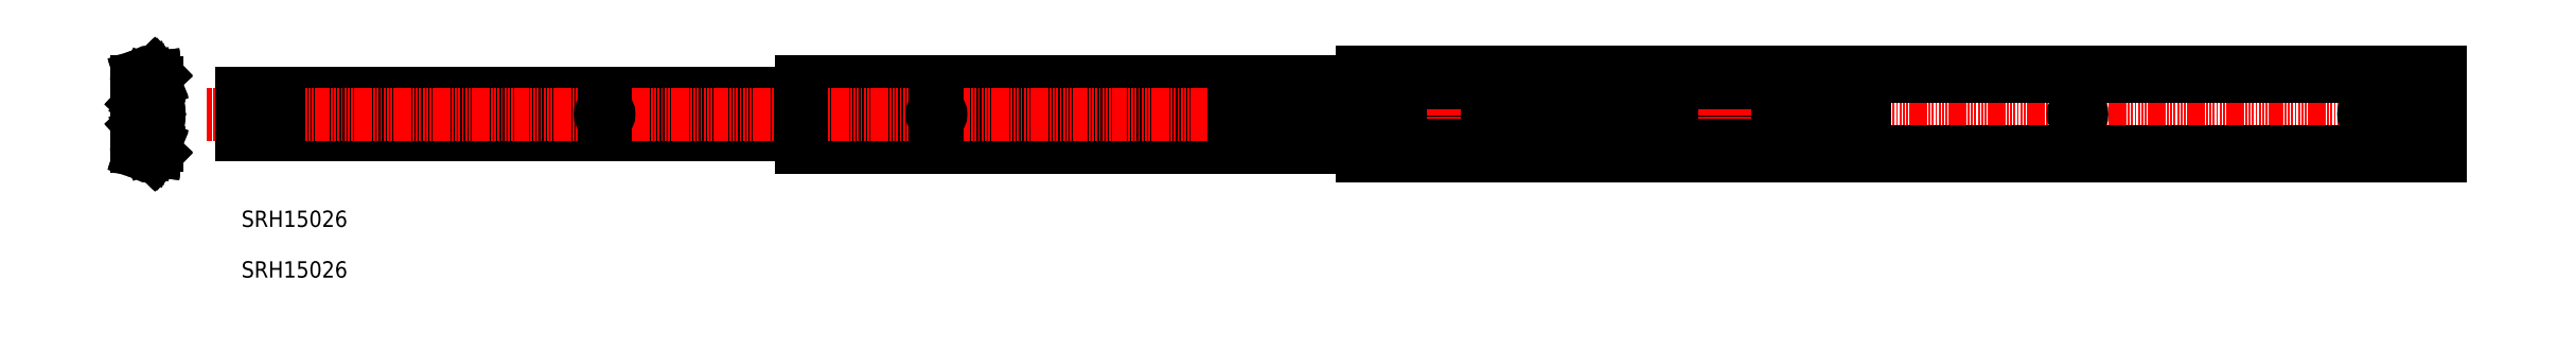
<metadata>
{"format":"dxf","ext":"dxf","renderer":"ezdxf+matplotlib","layout":"modelspace","background":"white","min_lineweight":24,"dpi":150}
</metadata>
<code>
0
SECTION
2
ENTITIES
0
LINE
8
0
10
1004
20
94.35
30
0
11
352.9
21
94.35
31
0
0
LINE
8
0
10
1004
20
89.86
30
0
11
352.9
21
89.86
31
0
0
LINE
8
0
10
1004
20
130.1
30
0
11
352.9
21
130.1
31
0
0
LINE
8
0
10
1004
20
125.7
30
0
11
352.9
21
125.7
31
0
0
LINE
8
0
10
651
20
122.6
30
0
11
10
21
122.6
31
0
0
LINE
8
0
10
651
20
97.42
30
0
11
10
21
97.42
31
0
0
LINE
8
CENTER
10
-11.14
20
110
30
0
11
1359
21
110
31
0
0
TEXT
8
0
10
10
20
10
30
0
40
10
1
SRH15026
0
TEXT
8
0
10
10
20
41
30
0
40
10
1
SRH15026
0
LINE
8
0
10
-52.62
20
90.11
30
0
11
-52.62
21
129.9
31
0
0
LINE
8
0
10
-54.27
20
90.11
30
0
11
-54.27
21
129.9
31
0
0
LINE
8
0
10
-49.28
20
128.6
30
0
11
-49.28
21
120.1
31
0
0
LINE
8
0
10
-52.16
20
119.1
30
0
11
-52.16
21
129.4
31
0
0
LINE
8
0
10
-50.63
20
128.6
30
0
11
-50.63
21
120.1
31
0
0
LINE
8
0
10
-51.36
20
119.1
30
0
11
-51.36
21
129.4
31
0
0
ARC
8
0
10
-45.5
20
124
30
0
40
2.4
50
10.3
51
182.2
0
LINE
8
0
10
-51.36
20
100.9
30
0
11
-51.36
21
90.59
31
0
0
LINE
8
0
10
-52.16
20
100.9
30
0
11
-52.16
21
90.59
31
0
0
ARC
8
0
10
-45.28
20
98.1
30
0
40
3.8
50
132.1
51
180
0
LINE
8
0
10
-50.63
20
91.37
30
0
11
-50.63
21
99.91
31
0
0
LINE
8
0
10
-49.28
20
91.37
30
0
11
-49.28
21
99.91
31
0
0
LINE
8
0
10
-47
20
97.85
30
0
11
-47.94
21
99.02
31
0
0
ARC
8
0
10
-45.5
20
95.98
30
0
40
2.4
50
8.985
51
158.5
0
ARC
8
0
10
-45.5
20
95.98
30
0
40
2.4
50
48.31
51
128.9
0
ARC
8
0
10
-45.28
20
98.1
30
0
40
3
50
132.1
51
180
0
ARC
8
0
10
-42.97
20
98.82
30
0
40
1.4
50
228.3
51
0
0
LINE
8
0
10
10
20
122.6
30
0
11
10
21
97.42
31
0
0
LINE
8
0
10
-49.08
20
96.2
30
0
11
-41.99
21
95.43
31
0
0
LINE
8
0
10
-48.28
20
96.92
30
0
11
-41.91
21
96.22
31
0
0
ARC
8
0
10
-45.5
20
95.98
30
0
40
3.75
50
225.6
51
303.5
0
ARC
8
0
10
-46.03
20
88.3
30
0
40
3.75
50
67.56
51
112.4
0
ARC
8
0
10
-45.5
20
95.98
30
0
40
2.4
50
220.6
51
308
0
ARC
8
0
10
-45.5
20
95.98
30
0
40
2.4
50
177.8
51
349.7
0
ARC
8
0
10
-46.03
20
88.3
30
0
40
2.4
50
4.534
51
163
0
LINE
8
0
10
-50.11
20
89.2
30
0
11
-42.34
21
88.35
31
0
0
LINE
8
0
10
-50.2
20
88.4
30
0
11
-42.43
21
87.55
31
0
0
ARC
8
0
10
-46.03
20
88.3
30
0
40
2.4
50
182.2
51
345.3
0
ARC
8
0
10
-46.03
20
88.3
30
0
40
4.048
50
224.1
51
315.6
0
LINE
8
0
10
-47.95
20
91.56
30
0
11
-47.46
21
91.76
31
0
0
ARC
8
0
10
-50.3
20
90.11
30
0
40
2.325
50
180
51
251.8
0
ARC
8
0
10
-49.96
20
90.59
30
0
40
2.2
50
180
51
263.8
0
ARC
8
0
10
-49.96
20
90.59
30
0
40
1.4
50
180
51
263.8
0
ARC
8
0
10
-50.3
20
90.11
30
0
40
3.975
50
180
51
251.8
0
LINE
8
0
10
-51.54
20
86.34
30
0
11
-48.94
21
85.48
31
0
0
LINE
8
0
10
-51.02
20
87.9
30
0
11
-47.98
21
86.91
31
0
0
LINE
8
0
10
-47.44
20
90.31
30
0
11
-46.94
21
90.52
31
0
0
ARC
8
0
10
-49.24
20
91.37
30
0
40
1.393
50
180
51
268.1
0
ARC
8
0
10
-49.24
20
91.37
30
0
40
0.04284
50
180
51
268.1
0
ARC
8
0
10
-49.14
20
94.43
30
0
40
3.103
50
268.1
51
292.4
0
ARC
8
0
10
-49.14
20
94.43
30
0
40
4.453
50
268.1
51
292.4
0
LINE
8
0
10
-48.43
20
93.44
30
0
11
-49.28
21
93.5
31
0
0
LINE
8
0
10
-48.01
20
94.77
30
0
11
-49.28
21
94.85
31
0
0
LINE
8
0
10
-48.28
20
98.1
30
0
11
-48.28
21
96.92
31
0
0
LINE
8
0
10
-49.08
20
98.1
30
0
11
-49.08
21
96.2
31
0
0
ARC
8
0
10
-48.47
20
92.94
30
0
40
0.5
50
45.64
51
86.26
0
ARC
8
0
10
-48.08
20
93.77
30
0
40
1
50
40.59
51
86.26
0
LINE
8
0
10
-43.43
20
92.86
30
0
11
-43.43
21
91.28
31
0
0
LINE
8
0
10
-43.43
20
91.28
30
0
11
-44.6
21
91.76
31
0
0
LINE
8
0
10
-42.08
20
93.15
30
0
11
-42.08
21
91.06
31
0
0
LINE
8
0
10
-43.14
20
85.47
30
0
11
-42.63
21
85.98
31
0
0
LINE
8
0
10
-44.32
20
86.62
30
0
11
-43.85
21
87.1
31
0
0
LINE
8
0
10
-43.85
20
87.1
30
0
11
-42.63
21
85.98
31
0
0
LINE
8
0
10
-42.43
20
87.55
30
0
11
-42.34
21
88.35
31
0
0
LINE
8
0
10
-43.73
20
89.95
30
0
11
-45.11
21
90.52
31
0
0
ARC
8
0
10
-43.28
20
91.06
30
0
40
1.2
50
247.6
51
0
0
LINE
8
0
10
-41.99
20
95.43
30
0
11
-41.91
21
96.22
31
0
0
ARC
8
0
10
-43.28
20
93.15
30
0
40
1.2
50
0
51
128
0
ARC
8
0
10
-45.5
20
124
30
0
40
2.4
50
201.5
51
351
0
ARC
8
0
10
-45.5
20
124
30
0
40
2.4
50
231.1
51
311.7
0
ARC
8
0
10
-45.5
20
124
30
0
40
3.9
50
231.1
51
305.8
0
LINE
8
0
10
-48.28
20
123.1
30
0
11
-41.91
21
123.8
31
0
0
LINE
8
0
10
-49.08
20
123.8
30
0
11
-41.99
21
124.6
31
0
0
ARC
8
0
10
-48.25
20
117.2
30
0
40
2.5
50
0
51
47.93
0
ARC
8
0
10
-48.25
20
117.2
30
0
40
1.7
50
0
51
47.93
0
ARC
8
0
10
-45.5
20
95.98
30
0
40
3.9
50
54.25
51
128.9
0
ARC
8
0
10
-48.25
20
102.8
30
0
40
2.5
50
312.1
51
0
0
ARC
8
0
10
-48.25
20
102.8
30
0
40
1.7
50
312.1
51
0
0
LINE
8
CENTER
10
-57.27
20
110
30
0
11
-38.57
21
110
31
0
0
LINE
8
0
10
-49.18
20
114.8
30
0
11
-49.18
21
105.2
31
0
0
LINE
8
0
10
-49.98
20
114.8
30
0
11
-49.98
21
105.2
31
0
0
LINE
8
0
10
-47.01
20
103.5
30
0
11
-47.01
21
116.5
31
0
0
LINE
8
0
10
-48.36
20
103.5
30
0
11
-48.36
21
116.5
31
0
0
LINE
8
0
10
-46.55
20
102.8
30
0
11
-46.55
21
117.2
31
0
0
ARC
8
0
10
-51.68
20
105.2
30
0
40
1.7
50
313.2
51
0
0
ARC
8
0
10
-51.68
20
105.2
30
0
40
2.5
50
313.2
51
0
0
LINE
8
0
10
-47.29
20
100.3
30
0
11
-46.57
21
101
31
0
0
ARC
8
0
10
-48.13
20
99.91
30
0
40
2.5
50
119.8
51
180
0
ARC
8
0
10
-48.13
20
99.91
30
0
40
1.15
50
119.8
51
180
0
LINE
8
0
10
-49.38
20
102.1
30
0
11
-49.06
21
102.3
31
0
0
LINE
8
0
10
-50.57
20
102.8
30
0
11
-49.97
21
103.3
31
0
0
LINE
8
0
10
-51.12
20
103.3
30
0
11
-50.52
21
103.9
31
0
0
LINE
8
0
10
-48.71
20
100.9
30
0
11
-48.39
21
101.1
31
0
0
LINE
8
0
10
-47.83
20
100.9
30
0
11
-47.11
21
101.6
31
0
0
ARC
8
0
10
-49.76
20
103.5
30
0
40
2.75
50
299.8
51
0
0
ARC
8
0
10
-48.86
20
100.9
30
0
40
3.3
50
133.2
51
180
0
ARC
8
0
10
-48.86
20
100.9
30
0
40
2.5
50
133.2
51
180
0
ARC
8
0
10
-49.76
20
103.5
30
0
40
1.4
50
299.8
51
0
0
ARC
8
0
10
-48.86
20
119.1
30
0
40
3.3
50
180
51
226.8
0
ARC
8
0
10
-49.76
20
116.5
30
0
40
2.75
50
0
51
60.21
0
ARC
8
0
10
-48.86
20
119.1
30
0
40
2.5
50
180
51
226.8
0
ARC
8
0
10
-48.13
20
120.1
30
0
40
2.5
50
180
51
240.2
0
LINE
8
0
10
-49.38
20
117.9
30
0
11
-49.06
21
117.7
31
0
0
LINE
8
0
10
-50.57
20
117.2
30
0
11
-49.97
21
116.7
31
0
0
LINE
8
0
10
-51.12
20
116.7
30
0
11
-50.52
21
116.1
31
0
0
ARC
8
0
10
-51.68
20
114.8
30
0
40
2.5
50
0
51
46.78
0
ARC
8
0
10
-49.76
20
116.5
30
0
40
1.4
50
0
51
60.21
0
ARC
8
0
10
-51.68
20
114.8
30
0
40
1.7
50
0
51
46.78
0
LINE
8
0
10
-49.08
20
121.9
30
0
11
-49.08
21
123.8
31
0
0
LINE
8
0
10
-48.28
20
121.9
30
0
11
-48.28
21
123.1
31
0
0
LINE
8
0
10
-47
20
122.1
30
0
11
-47.94
21
121
31
0
0
LINE
8
0
10
-47.83
20
119.1
30
0
11
-47.11
21
118.4
31
0
0
LINE
8
0
10
-47.29
20
119.7
30
0
11
-46.57
21
119
31
0
0
LINE
8
0
10
-48.71
20
119.1
30
0
11
-48.39
21
118.9
31
0
0
ARC
8
0
10
-45.28
20
121.9
30
0
40
3
50
180
51
227.9
0
ARC
8
0
10
-48.13
20
120.1
30
0
40
1.15
50
180
51
240.2
0
ARC
8
0
10
-45.28
20
121.9
30
0
40
3.8
50
180
51
227.9
0
LINE
8
0
10
-41.57
20
121.2
30
0
11
-41.57
21
98.82
31
0
0
LINE
8
0
10
-43.22
20
99.15
30
0
11
-43.22
21
120.9
31
0
0
LINE
8
0
10
-45.75
20
102.8
30
0
11
-45.75
21
117.2
31
0
0
LINE
8
0
10
-41.99
20
124.6
30
0
11
-41.91
21
123.8
31
0
0
ARC
8
0
10
-42.97
20
121.2
30
0
40
1.4
50
0
51
131.7
0
ARC
8
0
10
29.1
20
110.4
30
0
40
2.25
50
0
51
180
0
LINE
8
CENTER
10
29.1
20
104.4
30
0
11
29.1
21
115.7
31
0
0
ARC
8
0
10
29.1
20
109.6
30
0
40
2.25
50
180
51
0
0
LINE
8
0
10
26.85
20
110.4
30
0
11
26.85
21
109.6
31
0
0
LINE
8
0
10
31.35
20
110.4
30
0
11
31.35
21
109.6
31
0
0
ARC
8
0
10
-46.03
20
131.7
30
0
40
2.4
50
14.66
51
177.8
0
ARC
8
0
10
-46.03
20
131.7
30
0
40
4.048
50
44.41
51
135.9
0
LINE
8
0
10
-50.11
20
130.8
30
0
11
-42.34
21
131.7
31
0
0
ARC
8
0
10
-45.5
20
124
30
0
40
2.4
50
51.96
51
139.4
0
ARC
8
0
10
-46.03
20
131.7
30
0
40
3.75
50
247.6
51
292.4
0
ARC
8
0
10
-45.5
20
124
30
0
40
3.75
50
56.53
51
134.4
0
ARC
8
0
10
-46.03
20
131.7
30
0
40
2.4
50
197
51
355.5
0
LINE
8
0
10
-50.2
20
131.6
30
0
11
-42.43
21
132.4
31
0
0
ARC
8
0
10
-50.3
20
129.9
30
0
40
2.325
50
108.2
51
180
0
ARC
8
0
10
-49.96
20
129.4
30
0
40
2.2
50
96.24
51
180
0
ARC
8
0
10
-50.3
20
129.9
30
0
40
3.975
50
108.2
51
180
0
LINE
8
0
10
-48.43
20
126.6
30
0
11
-49.28
21
126.5
31
0
0
LINE
8
0
10
-48.01
20
125.2
30
0
11
-49.28
21
125.1
31
0
0
LINE
8
0
10
-47.95
20
128.4
30
0
11
-47.46
21
128.2
31
0
0
LINE
8
0
10
-47.44
20
129.7
30
0
11
-46.94
21
129.5
31
0
0
ARC
8
0
10
-48.08
20
126.2
30
0
40
1
50
273.7
51
319.4
0
ARC
8
0
10
-48.47
20
127.1
30
0
40
0.5
50
273.7
51
314.4
0
ARC
8
0
10
-49.96
20
129.4
30
0
40
1.4
50
96.24
51
180
0
ARC
8
0
10
-49.24
20
128.6
30
0
40
1.393
50
91.93
51
180
0
ARC
8
0
10
-49.24
20
128.6
30
0
40
0.04284
50
91.93
51
180
0
ARC
8
0
10
-49.14
20
125.6
30
0
40
4.453
50
67.56
51
91.93
0
ARC
8
0
10
-49.14
20
125.6
30
0
40
3.103
50
67.56
51
91.93
0
LINE
8
0
10
-51.54
20
133.7
30
0
11
-48.94
21
134.5
31
0
0
LINE
8
0
10
-51.02
20
132.1
30
0
11
-47.98
21
133.1
31
0
0
LINE
8
0
10
-42.43
20
132.4
30
0
11
-42.34
21
131.7
31
0
0
LINE
8
0
10
-43.43
20
127.1
30
0
11
-43.43
21
128.7
31
0
0
LINE
8
0
10
-43.43
20
128.7
30
0
11
-44.6
21
128.2
31
0
0
LINE
8
0
10
-43.73
20
130.1
30
0
11
-45.11
21
129.5
31
0
0
LINE
8
0
10
-42.08
20
126.9
30
0
11
-42.08
21
128.9
31
0
0
ARC
8
0
10
-43.28
20
126.9
30
0
40
1.2
50
232
51
0
0
ARC
8
0
10
-43.28
20
128.9
30
0
40
1.2
50
0
51
112.4
0
LINE
8
0
10
-43.14
20
134.5
30
0
11
-42.63
21
134
31
0
0
LINE
8
0
10
-44.32
20
133.4
30
0
11
-43.85
21
132.9
31
0
0
LINE
8
0
10
-43.85
20
132.9
30
0
11
-42.63
21
134
31
0
0
LINE
8
0
10
352.9
20
130.1
30
0
11
352.9
21
122.6
31
0
0
ARC
8
0
10
232.7
20
110
30
0
40
2.25
50
270
51
90
0
ARC
8
0
10
231.9
20
110
30
0
40
2.25
50
90
51
270
0
LINE
8
CENTER
10
232.3
20
104.4
30
0
11
232.3
21
115.7
31
0
0
LINE
8
0
10
231.9
20
107.8
30
0
11
232.7
21
107.8
31
0
0
LINE
8
0
10
231.9
20
112.2
30
0
11
232.7
21
112.2
31
0
0
LINE
8
0
10
352.9
20
97.42
30
0
11
352.9
21
89.86
31
0
0
ARC
8
0
10
435.1
20
110
30
0
40
2.25
50
90
51
270
0
LINE
8
CENTER
10
435.5
20
104.4
30
0
11
435.5
21
115.7
31
0
0
ARC
8
0
10
435.9
20
110
30
0
40
2.25
50
270
51
90
0
LINE
8
0
10
435.1
20
107.8
30
0
11
435.9
21
107.8
31
0
0
LINE
8
0
10
435.1
20
112.2
30
0
11
435.9
21
112.2
31
0
0
LINE
8
0
10
623.9
20
101.2
30
0
11
623.9
21
118.8
31
0
0
LINE
8
0
10
617.5
20
118.8
30
0
11
617.5
21
101.2
31
0
0
LINE
8
0
10
617.5
20
101.2
30
0
11
623.9
21
101.2
31
0
0
LINE
8
0
10
617.5
20
118.8
30
0
11
623.9
21
118.8
31
0
0
LINE
8
0
10
1356
20
132.9
30
0
11
695.8
21
132.9
31
0
0
LINE
8
0
10
695.8
20
135.8
30
0
11
1356
21
135.8
31
0
0
LINE
8
0
10
1356
20
87.1
30
0
11
695.8
21
87.1
31
0
0
LINE
8
0
10
695.8
20
84.25
30
0
11
1356
21
84.25
31
0
0
LINE
8
0
10
1004
20
104.3
30
0
11
651
21
104.3
31
0
0
LINE
8
0
10
1004
20
101.4
30
0
11
651
21
101.4
31
0
0
LINE
8
0
10
1004
20
118.6
30
0
11
651
21
118.6
31
0
0
LINE
8
0
10
1004
20
115.7
30
0
11
651
21
115.7
31
0
0
LINE
8
0
10
651
20
97.42
30
0
11
651
21
122.6
31
0
0
LINE
8
0
10
695.8
20
89.86
30
0
11
695.8
21
84.25
31
0
0
ARC
8
0
10
639.1
20
110
30
0
40
2.25
50
270
51
90
0
ARC
8
0
10
638.3
20
110
30
0
40
2.25
50
90
51
270
0
LINE
8
CENTER
10
638.7
20
104.4
30
0
11
638.7
21
115.7
31
0
0
LINE
8
0
10
638.3
20
107.8
30
0
11
639.1
21
107.8
31
0
0
LINE
8
0
10
638.3
20
112.2
30
0
11
639.1
21
112.2
31
0
0
ARC
8
0
10
719.2
20
110
30
0
40
5.66
50
270
51
90
0
ARC
8
0
10
714.9
20
110.4
30
0
40
2.25
50
0
51
180
0
LINE
8
CENTER
10
740.3
20
107
30
0
11
740.3
21
113
31
0
0
LINE
8
CENTER
10
714.9
20
107
30
0
11
714.9
21
113
31
0
0
ARC
8
0
10
710.6
20
110
30
0
40
5.66
50
90
51
270
0
LINE
8
0
10
719.2
20
104.3
30
0
11
714.9
21
104.3
31
0
0
LINE
8
0
10
710.6
20
104.3
30
0
11
714.9
21
104.3
31
0
0
ARC
8
0
10
714.9
20
109.6
30
0
40
2.25
50
180
51
0
0
LINE
8
0
10
717.1
20
109.6
30
0
11
717.1
21
110.4
31
0
0
LINE
8
0
10
712.6
20
109.6
30
0
11
712.6
21
110.4
31
0
0
LINE
8
0
10
719.2
20
115.7
30
0
11
714.9
21
115.7
31
0
0
LINE
8
0
10
710.6
20
115.7
30
0
11
714.9
21
115.7
31
0
0
LINE
8
0
10
695.8
20
135.8
30
0
11
695.8
21
130.1
31
0
0
LINE
8
0
10
1004
20
89.86
30
0
11
1004
21
130.1
31
0
0
LINE
8
CENTER
10
918.1
20
107
30
0
11
918.1
21
113
31
0
0
LINE
8
0
10
987.6
20
104.3
30
0
11
987.6
21
115.7
31
0
0
LINE
8
0
10
979.7
20
115.7
30
0
11
979.7
21
104.3
31
0
0
ARC
8
0
10
1349
20
124.1
30
0
40
2
50
90
51
180
0
LINE
8
0
10
1356
20
135.8
30
0
11
1356
21
84.25
31
0
0
ARC
8
0
10
1134
20
110
30
0
40
2.25
50
270
51
90
0
ARC
8
0
10
1134
20
110
30
0
40
2.25
50
90
51
270
0
LINE
8
CENTER
10
1134
20
107
30
0
11
1134
21
113
31
0
0
LINE
8
0
10
1134
20
107.8
30
0
11
1134
21
107.8
31
0
0
LINE
8
0
10
1134
20
112.2
30
0
11
1134
21
112.2
31
0
0
LINE
8
0
10
1347
20
124.1
30
0
11
1347
21
95.9
31
0
0
LINE
8
0
10
1356
20
93.9
30
0
11
1349
21
93.9
31
0
0
ARC
8
0
10
1349
20
95.9
30
0
40
2
50
180
51
270
0
ARC
8
0
10
1312
20
110
30
0
40
2.25
50
270
51
90
0
ARC
8
0
10
1311
20
110
30
0
40
2.25
50
90
51
270
0
LINE
8
CENTER
10
1337
20
113
30
0
11
1337
21
107
31
0
0
LINE
8
CENTER
10
1312
20
107
30
0
11
1312
21
113
31
0
0
ARC
8
0
10
1337
20
110.4
30
0
40
2.25
50
0
51
180
0
ARC
8
0
10
1337
20
109.6
30
0
40
2.25
50
180
51
0
0
LINE
8
0
10
1312
20
107.8
30
0
11
1311
21
107.8
31
0
0
LINE
8
0
10
1335
20
110.4
30
0
11
1335
21
109.6
31
0
0
LINE
8
0
10
1339
20
110.4
30
0
11
1339
21
109.6
31
0
0
LINE
8
0
10
1312
20
112.2
30
0
11
1311
21
112.2
31
0
0
LINE
8
0
10
1356
20
126.1
30
0
11
1349
21
126.1
31
0
0
ENDSEC
0
EOF

</code>
